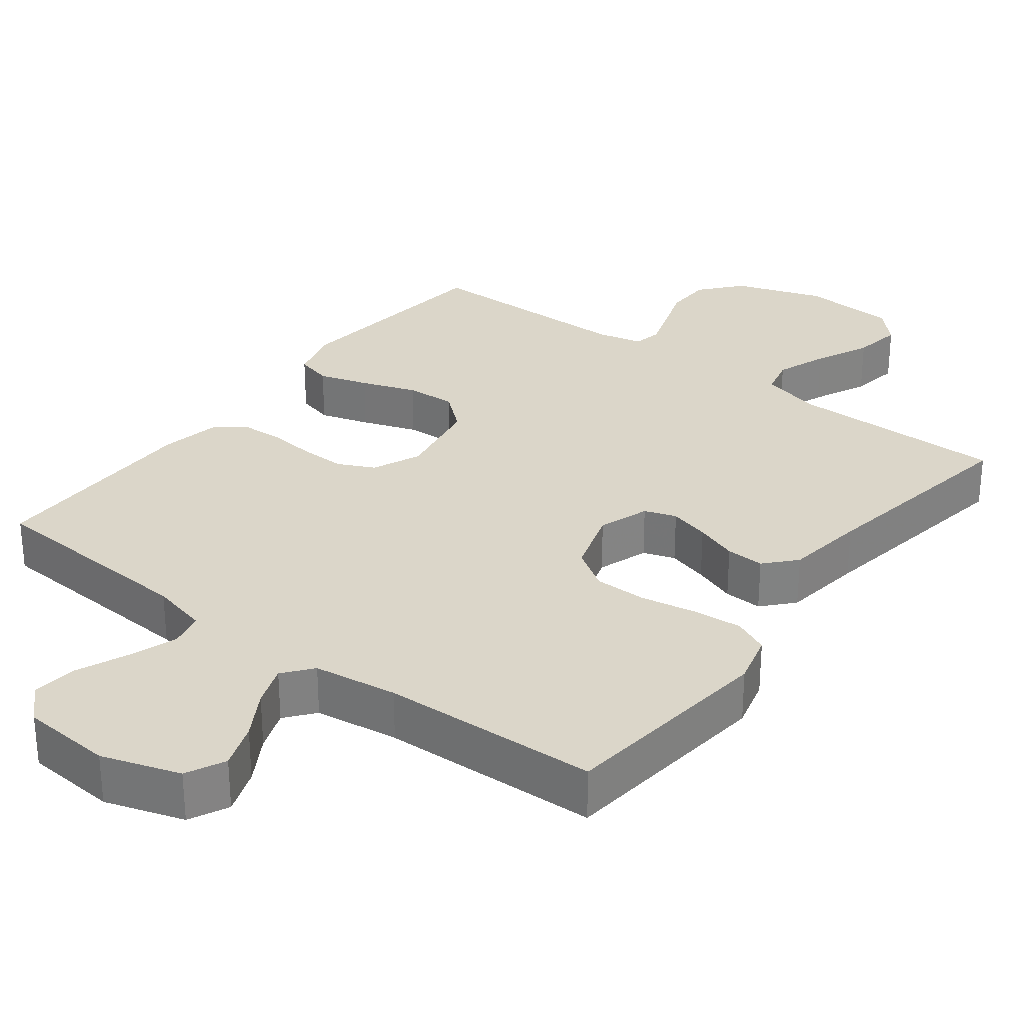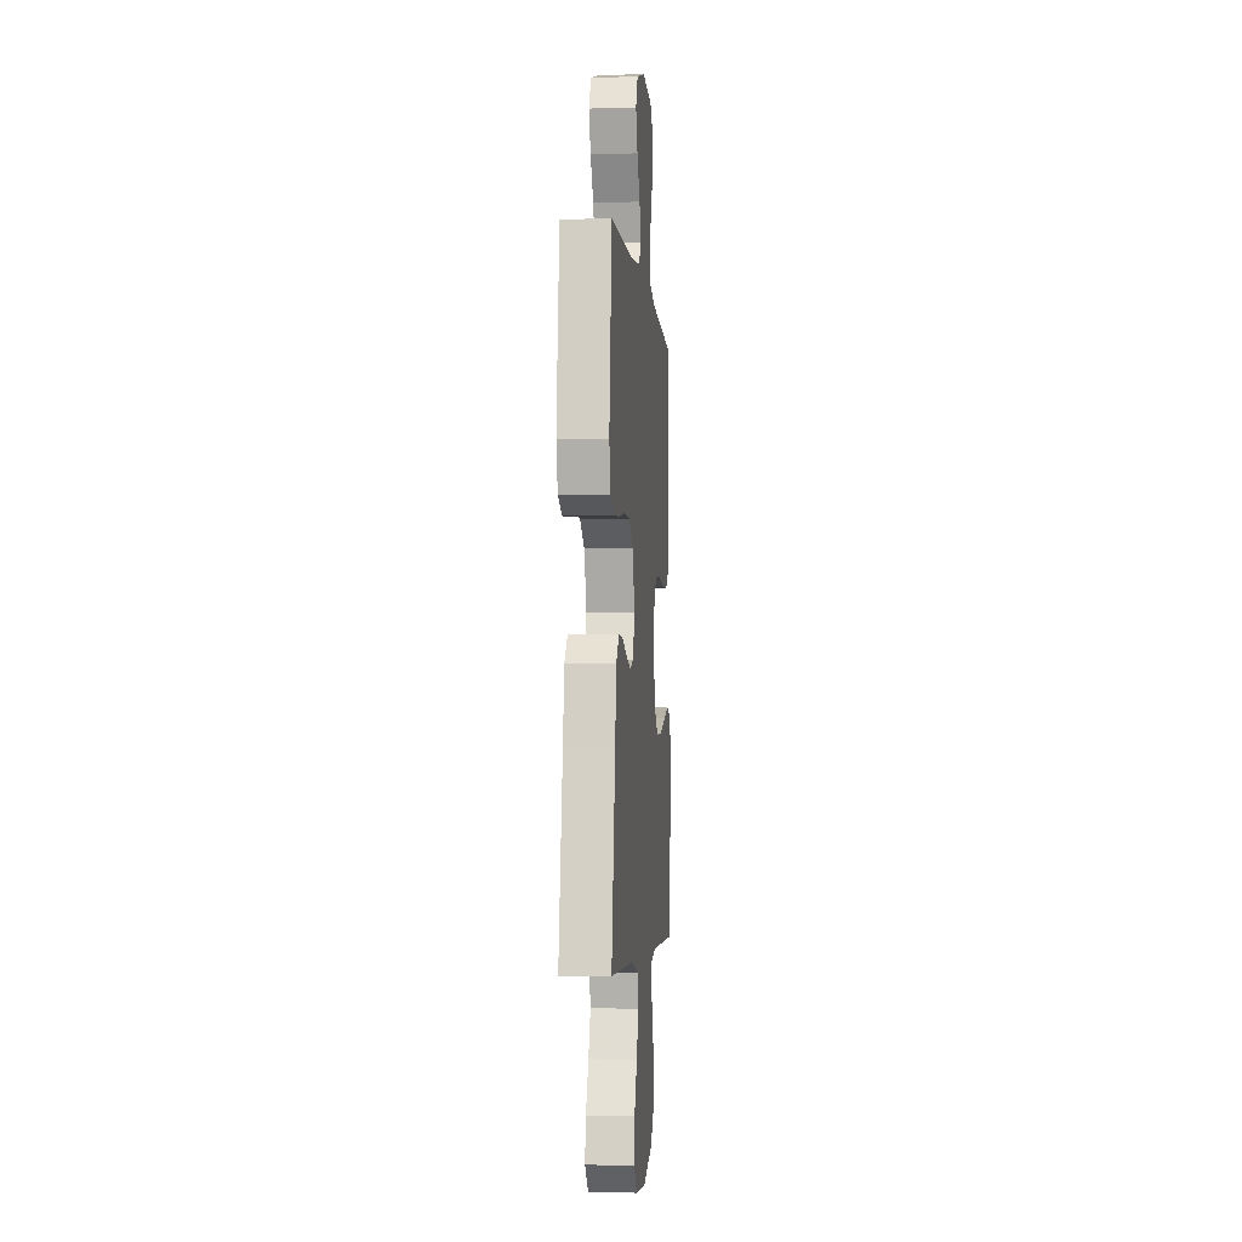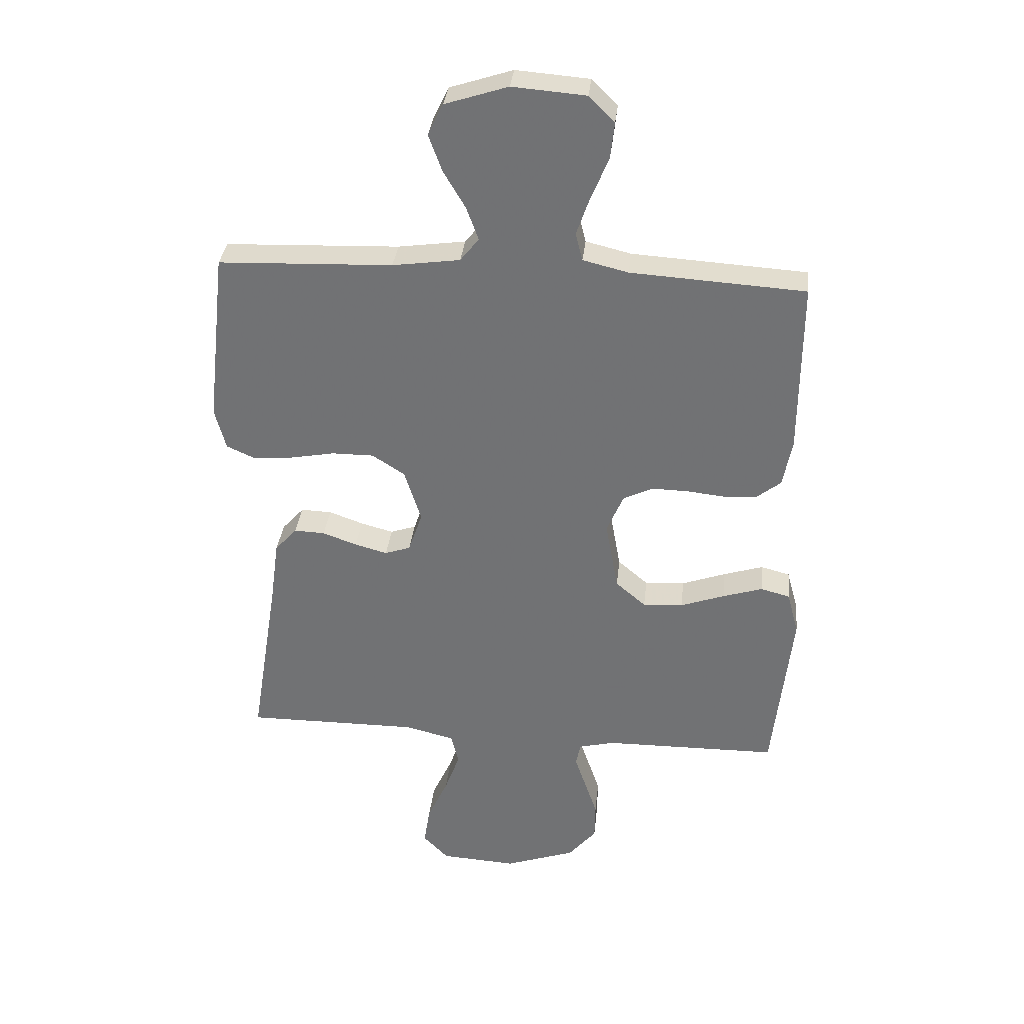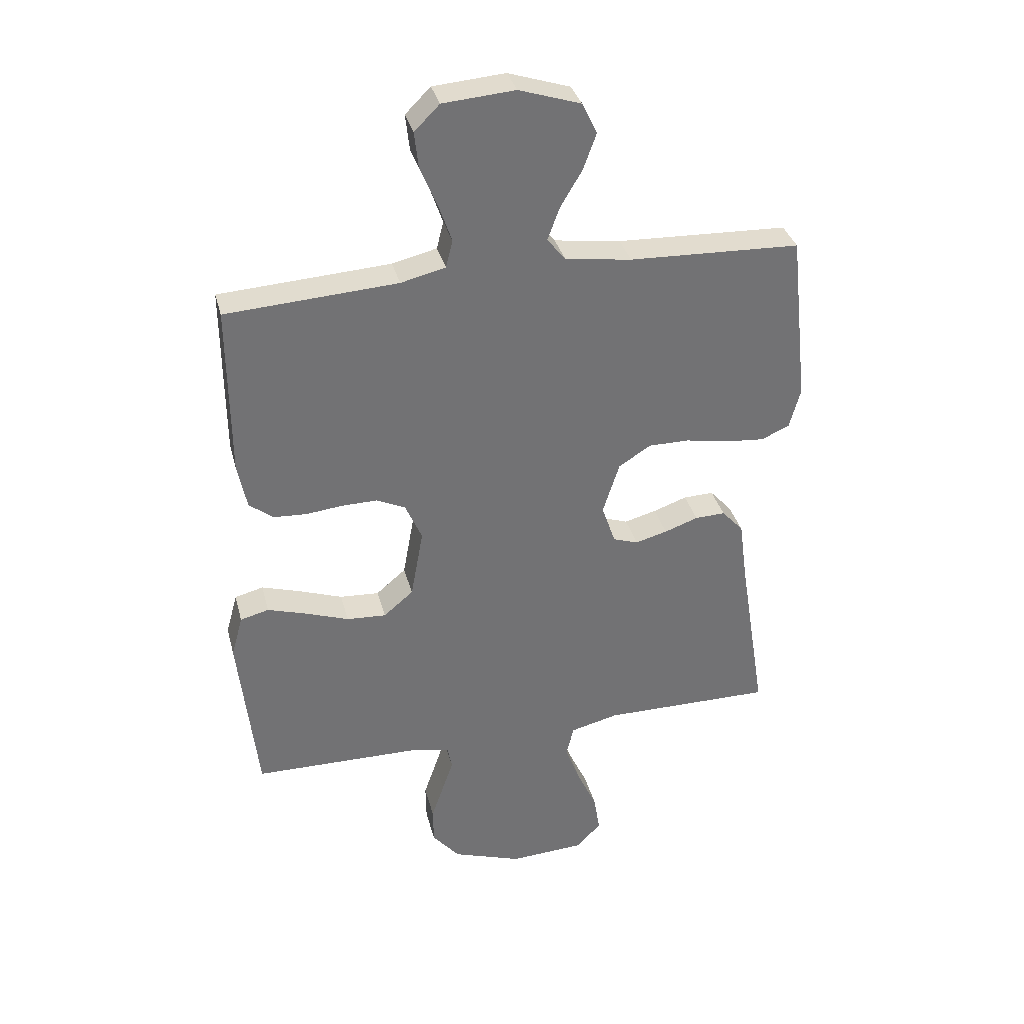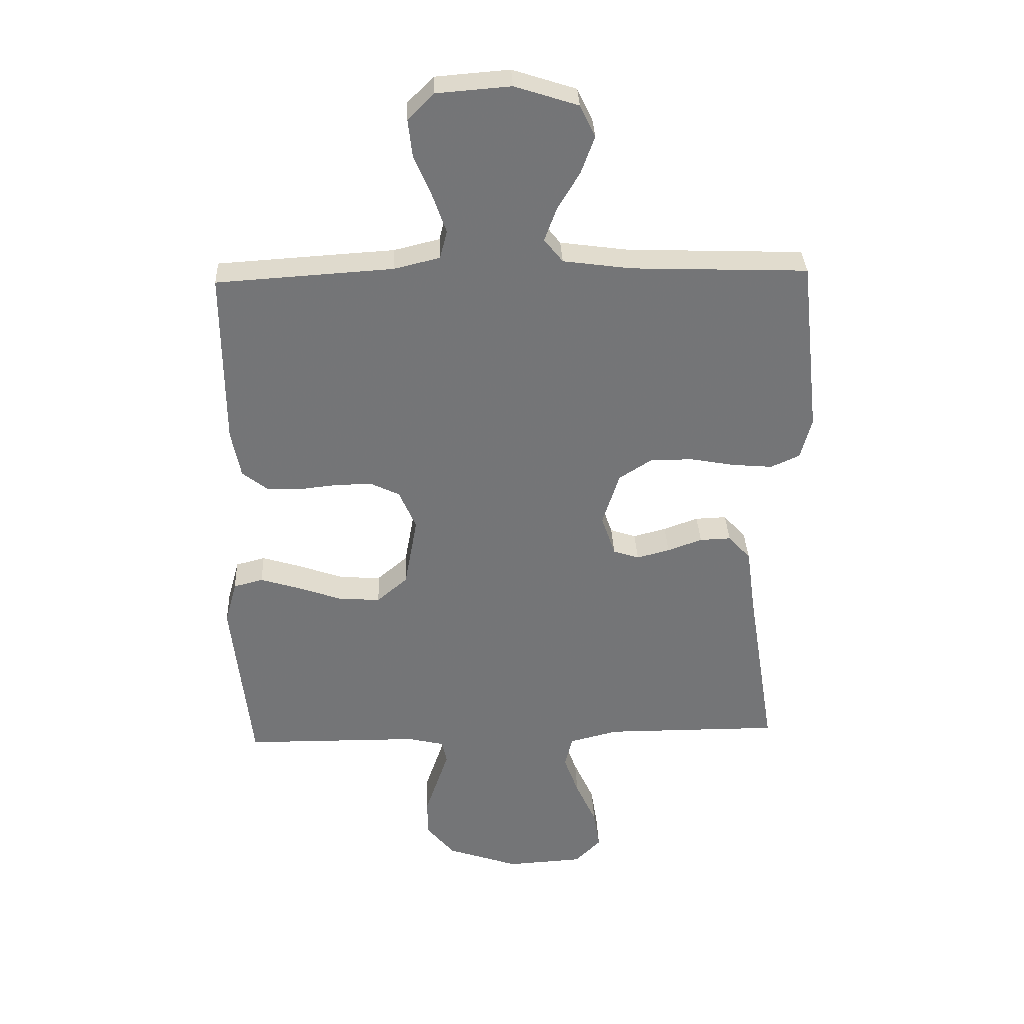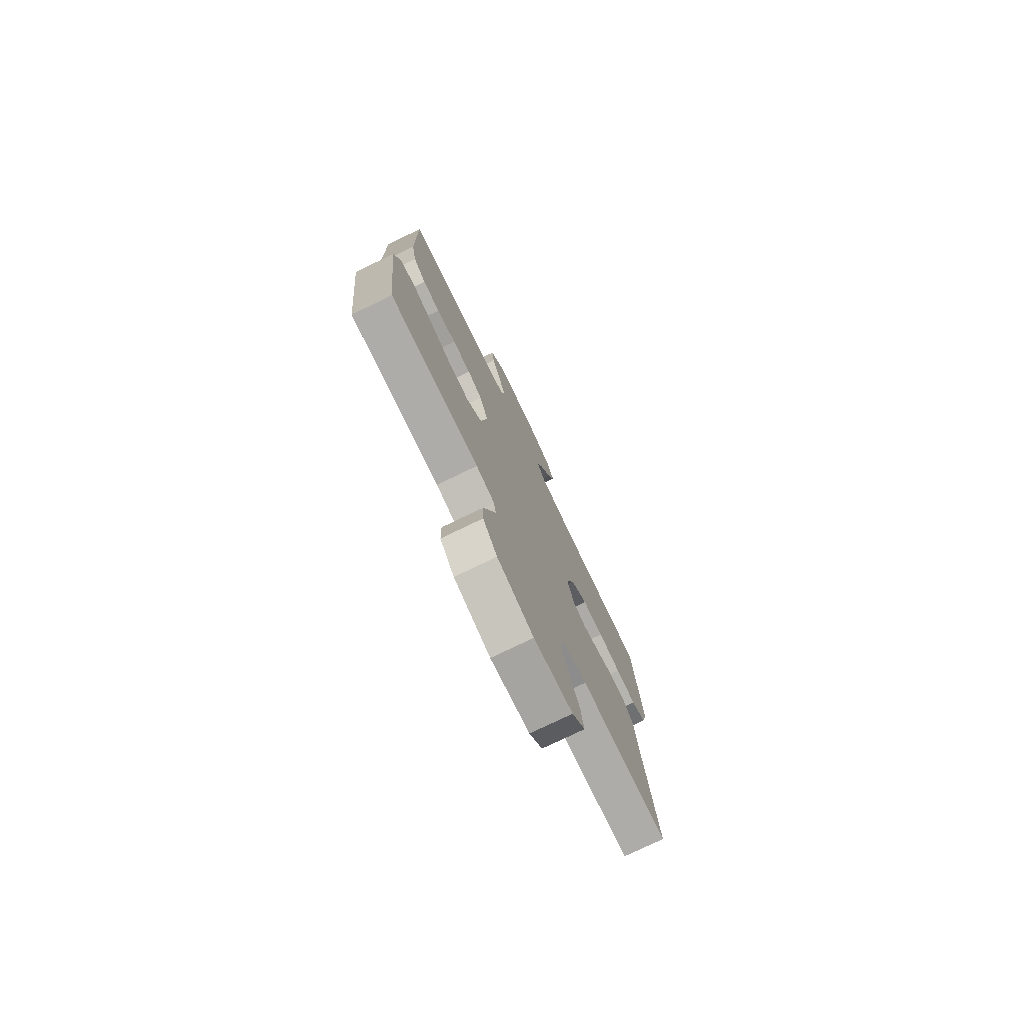
<metadata>
{"format":"obj","ext":"obj","renderer":"f3d","projection":"perspective","resolution":1024,"background":"white","views":[{"elev":29.8,"azim":37.4,"up":"+Y"},{"elev":-4.1,"azim":95.4,"up":"+Z"},{"elev":33.8,"azim":-173.9,"up":"+Z"},{"elev":34.7,"azim":-14.1,"up":"+Z"},{"elev":33.7,"azim":-2.5,"up":"+Z"},{"elev":-76.5,"azim":-64.2,"up":"+Z"}]}
</metadata>
<code>
v 0.5 0.07 0.5
v 0.533 0.07 0.2
v 0.514 0.07 0.129
v 0.465 0.07 0.107
v 0.396 0.07 0.113
v 0.32 0.07 0.127
v 0.248 0.07 0.127
v 0.192 0.07 0.091
v 0.163 0.07 0
v 0.187 0.07 -0.07
v 0.231 0.07 -0.085
v 0.287 0.07 -0.07
v 0.346 0.07 -0.049
v 0.399 0.07 -0.047
v 0.437 0.07 -0.089
v 0.452 0.07 -0.2
v 0.5 0.07 -0.5
v 0.2 0.07 -0.499
v 0.116 0.07 -0.52
v 0.103 0.07 -0.573
v 0.129 0.07 -0.644
v 0.164 0.07 -0.72
v 0.175 0.07 -0.788
v 0.131 0.07 -0.833
v 0 0.07 -0.841
v -0.122 0.07 -0.799
v -0.17 0.07 -0.742
v -0.171 0.07 -0.677
v -0.149 0.07 -0.613
v -0.13 0.07 -0.557
v -0.138 0.07 -0.518
v -0.2 0.07 -0.503
v -0.5 0.07 -0.5
v -0.533 0.07 -0.2
v -0.513 0.07 -0.127
v -0.463 0.07 -0.114
v -0.395 0.07 -0.135
v -0.319 0.07 -0.162
v -0.25 0.07 -0.166
v -0.198 0.07 -0.122
v -0.176 0.07 0
v -0.205 0.07 0.067
v -0.255 0.07 0.091
v -0.317 0.07 0.09
v -0.382 0.07 0.083
v -0.44 0.07 0.086
v -0.482 0.07 0.119
v -0.498 0.07 0.2
v -0.5 0.07 0.5
v -0.2 0.07 0.519
v -0.122 0.07 0.538
v -0.11 0.07 0.586
v -0.133 0.07 0.652
v -0.163 0.07 0.723
v -0.17 0.07 0.786
v -0.126 0.07 0.83
v 0 0.07 0.84
v 0.108 0.07 0.805
v 0.134 0.07 0.751
v 0.111 0.07 0.688
v 0.073 0.07 0.624
v 0.052 0.07 0.567
v 0.084 0.07 0.527
v 0.2 0.07 0.511
v 0.5 0 0.5
v 0.533 0 0.2
v 0.514 0 0.129
v 0.465 0 0.107
v 0.396 0 0.113
v 0.32 0 0.127
v 0.248 0 0.127
v 0.192 0 0.091
v 0.163 0 0
v 0.187 0 -0.07
v 0.231 0 -0.085
v 0.287 0 -0.07
v 0.346 0 -0.049
v 0.399 0 -0.047
v 0.437 0 -0.089
v 0.452 0 -0.2
v 0.5 0 -0.5
v 0.2 0 -0.499
v 0.116 0 -0.52
v 0.103 0 -0.573
v 0.129 0 -0.644
v 0.164 0 -0.72
v 0.175 0 -0.788
v 0.131 0 -0.833
v 0 0 -0.841
v -0.122 0 -0.799
v -0.17 0 -0.742
v -0.171 0 -0.677
v -0.149 0 -0.613
v -0.13 0 -0.557
v -0.138 0 -0.518
v -0.2 0 -0.503
v -0.5 0 -0.5
v -0.533 0 -0.2
v -0.513 0 -0.127
v -0.463 0 -0.114
v -0.395 0 -0.135
v -0.319 0 -0.162
v -0.25 0 -0.166
v -0.198 0 -0.122
v -0.176 0 0
v -0.205 0 0.067
v -0.255 0 0.091
v -0.317 0 0.09
v -0.382 0 0.083
v -0.44 0 0.086
v -0.482 0 0.119
v -0.498 0 0.2
v -0.5 0 0.5
v -0.2 0 0.519
v -0.122 0 0.538
v -0.11 0 0.586
v -0.133 0 0.652
v -0.163 0 0.723
v -0.17 0 0.786
v -0.126 0 0.83
v 0 0 0.84
v 0.108 0 0.805
v 0.134 0 0.751
v 0.111 0 0.688
v 0.073 0 0.624
v 0.052 0 0.567
v 0.084 0 0.527
v 0.2 0 0.511
f 58 59 60 61
f 58 61 62
f 57 58 62
f 56 57 62
f 53 54 55 56
f 52 53 56 62
f 51 52 62 63
f 47 48 49 50
f 44 45 46 47
f 43 44 47 50
f 42 43 50 51
f 35 36 37 38
f 33 34 35 38
f 32 33 38 39
f 31 32 39 40
f 26 27 28 29
f 26 29 30
f 25 26 30
f 21 22 23 24
f 20 21 24 25
f 19 20 25 30
f 16 17 18
f 12 13 14 15
f 11 12 15 16
f 10 11 16 18
f 3 4 5 6
f 3 6 7
f 64 1 2 3
f 64 3 7
f 63 64 7 8
f 41 42 51 63
f 41 63 8 9
f 30 31 40 41
f 18 19 30 41
f 9 10 18 41
f 125 124 123 122
f 126 125 122
f 126 122 121
f 126 121 120
f 120 119 118 117
f 126 120 117 116
f 127 126 116 115
f 114 113 112 111
f 111 110 109 108
f 114 111 108 107
f 115 114 107 106
f 102 101 100 99
f 102 99 98 97
f 103 102 97 96
f 104 103 96 95
f 93 92 91 90
f 94 93 90
f 94 90 89
f 88 87 86 85
f 89 88 85 84
f 94 89 84 83
f 82 81 80
f 79 78 77 76
f 80 79 76 75
f 82 80 75 74
f 70 69 68 67
f 71 70 67
f 67 66 65 128
f 71 67 128
f 72 71 128 127
f 127 115 106 105
f 73 72 127 105
f 105 104 95 94
f 105 94 83 82
f 105 82 74 73
f 1 65 66 2
f 2 66 67 3
f 3 67 68 4
f 4 68 69 5
f 5 69 70 6
f 6 70 71 7
f 7 71 72 8
f 8 72 73 9
f 9 73 74 10
f 10 74 75 11
f 11 75 76 12
f 12 76 77 13
f 13 77 78 14
f 14 78 79 15
f 15 79 80 16
f 16 80 81 17
f 17 81 82 18
f 18 82 83 19
f 19 83 84 20
f 20 84 85 21
f 21 85 86 22
f 22 86 87 23
f 23 87 88 24
f 24 88 89 25
f 25 89 90 26
f 26 90 91 27
f 27 91 92 28
f 28 92 93 29
f 29 93 94 30
f 30 94 95 31
f 31 95 96 32
f 32 96 97 33
f 33 97 98 34
f 34 98 99 35
f 35 99 100 36
f 36 100 101 37
f 37 101 102 38
f 38 102 103 39
f 39 103 104 40
f 40 104 105 41
f 41 105 106 42
f 42 106 107 43
f 43 107 108 44
f 44 108 109 45
f 45 109 110 46
f 46 110 111 47
f 47 111 112 48
f 48 112 113 49
f 49 113 114 50
f 50 114 115 51
f 51 115 116 52
f 52 116 117 53
f 53 117 118 54
f 54 118 119 55
f 55 119 120 56
f 56 120 121 57
f 57 121 122 58
f 58 122 123 59
f 59 123 124 60
f 60 124 125 61
f 61 125 126 62
f 62 126 127 63
f 63 127 128 64
f 64 128 65 1

</code>
